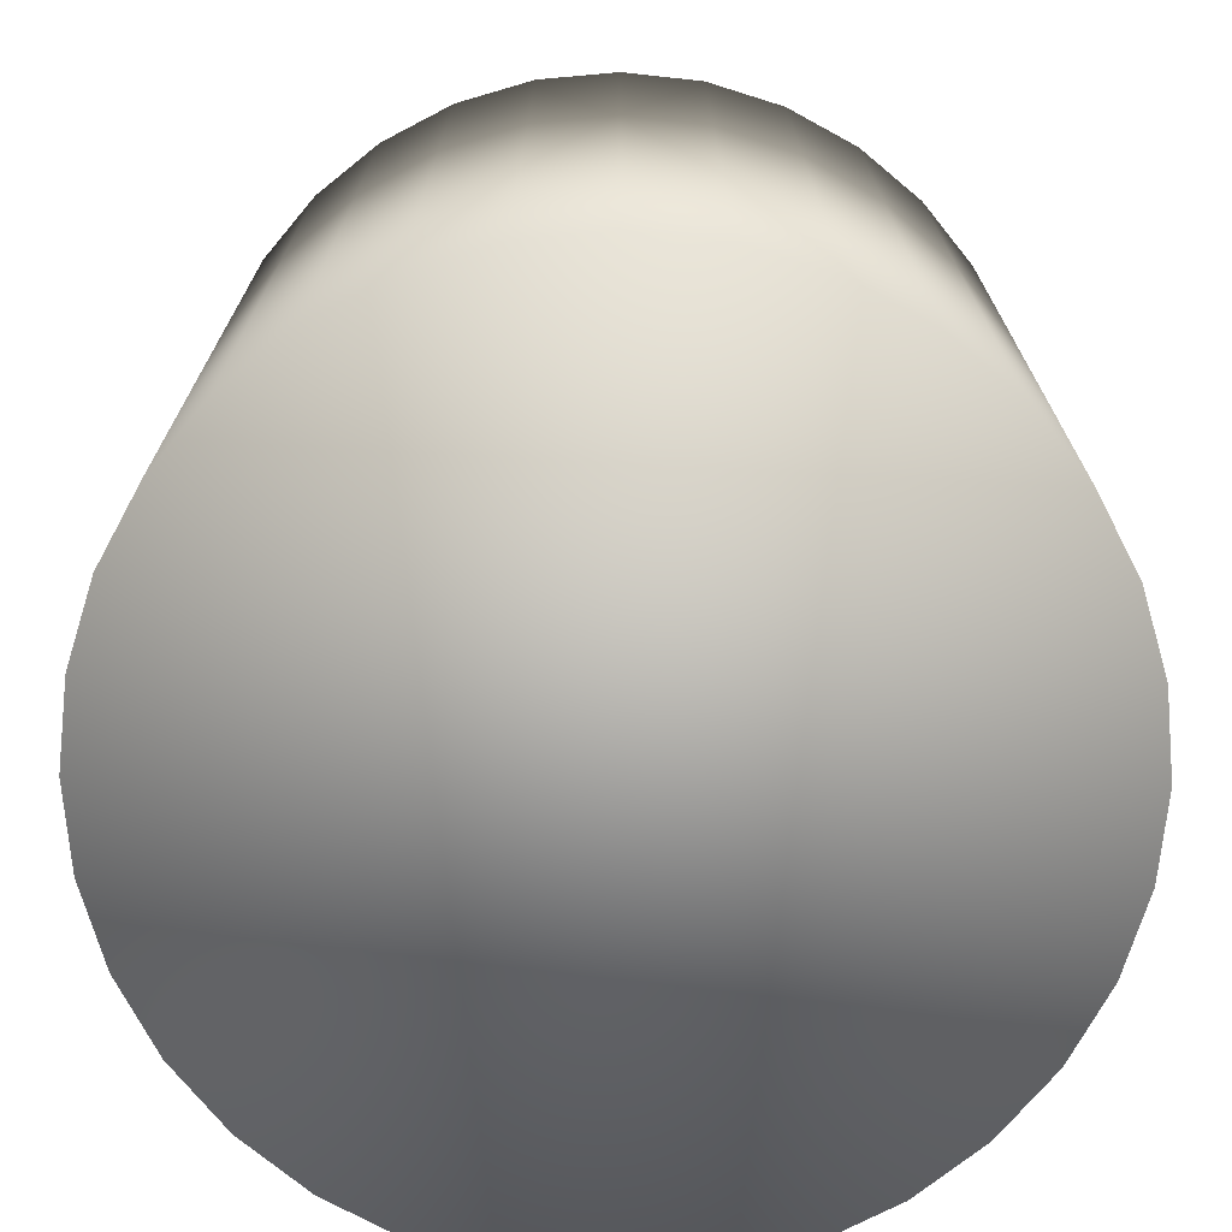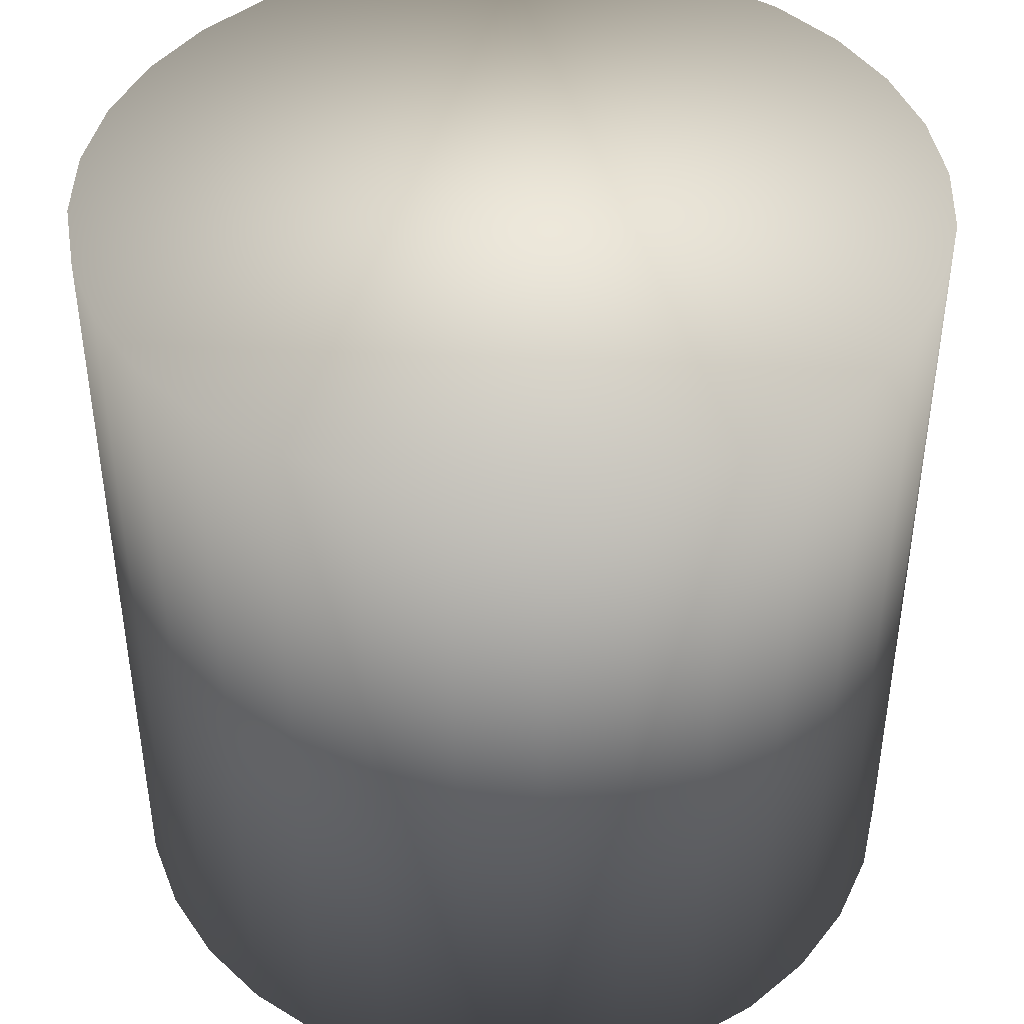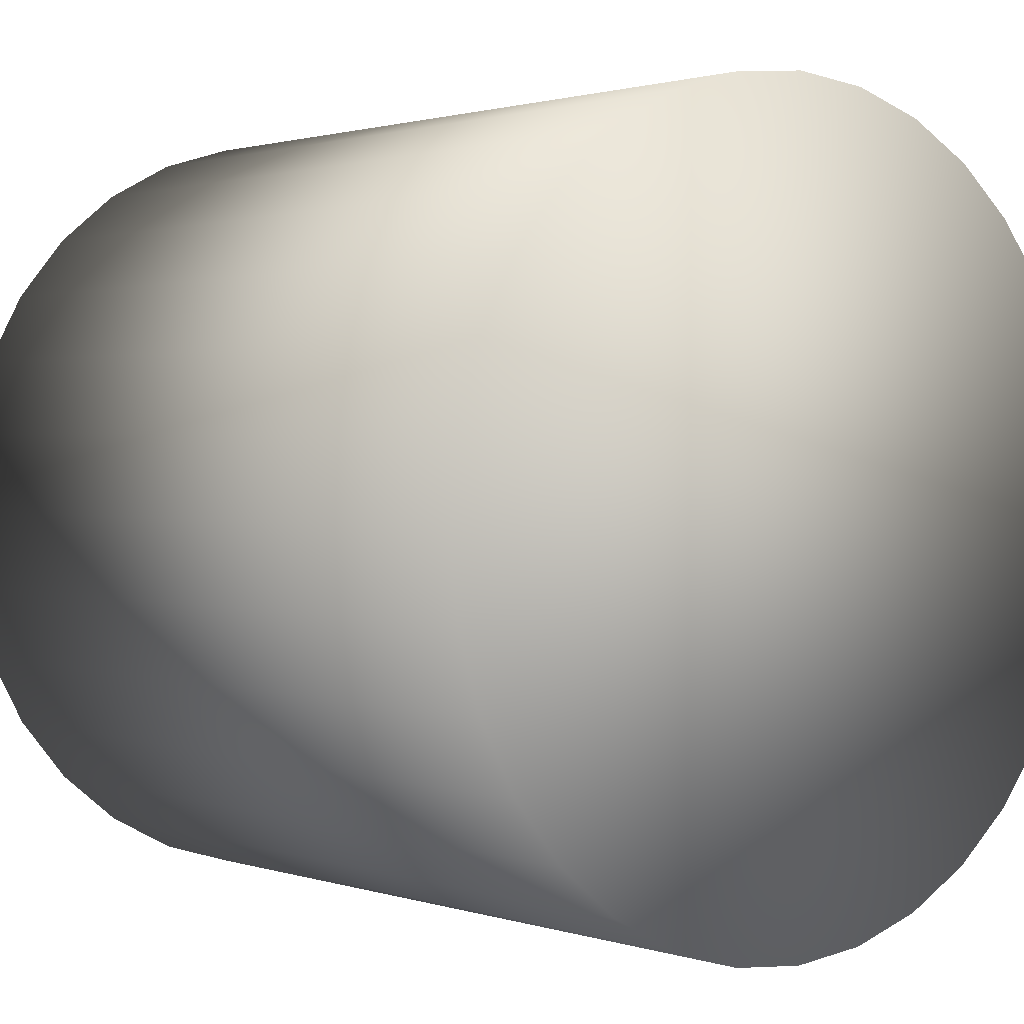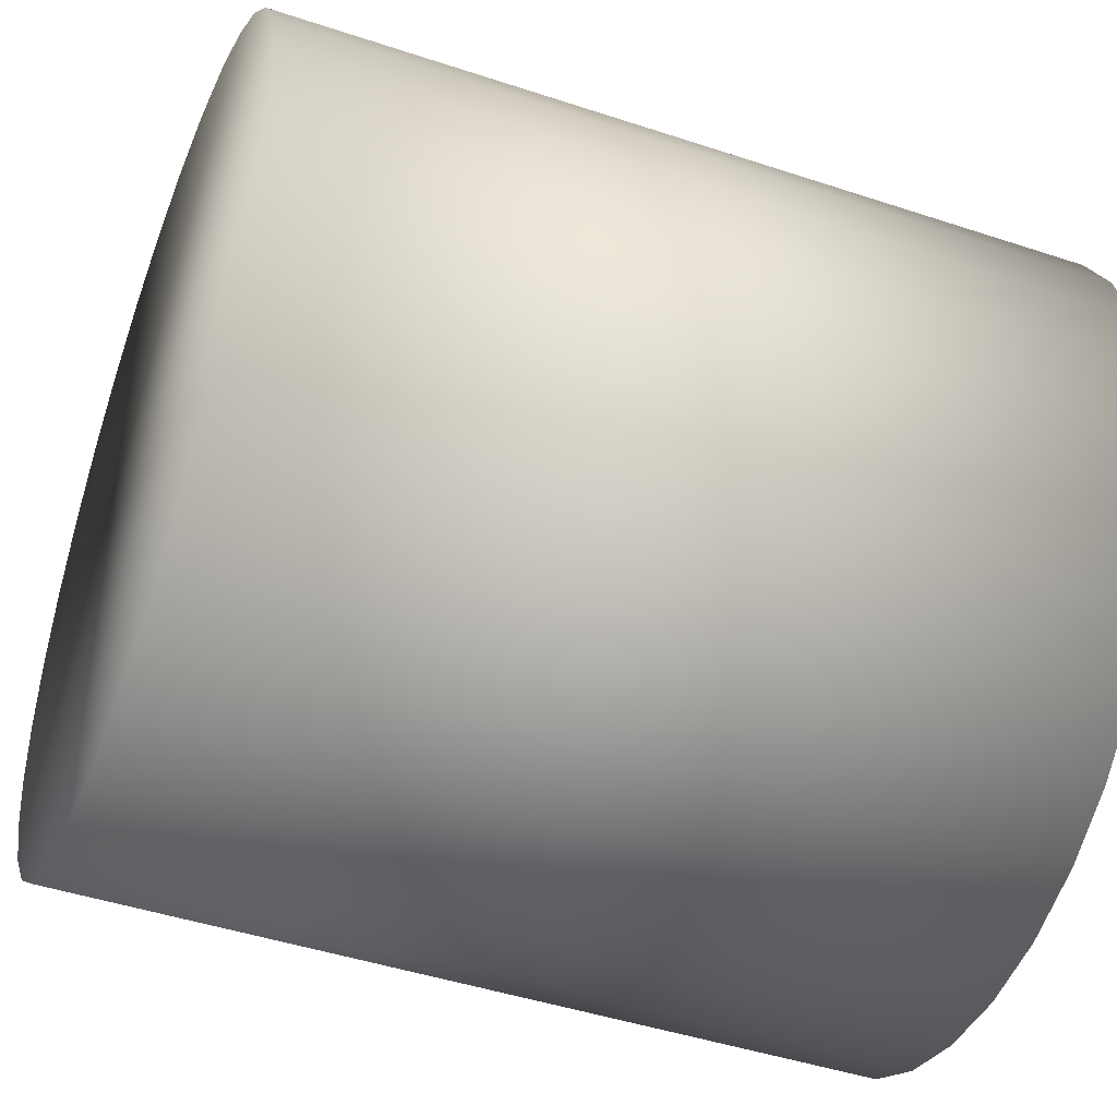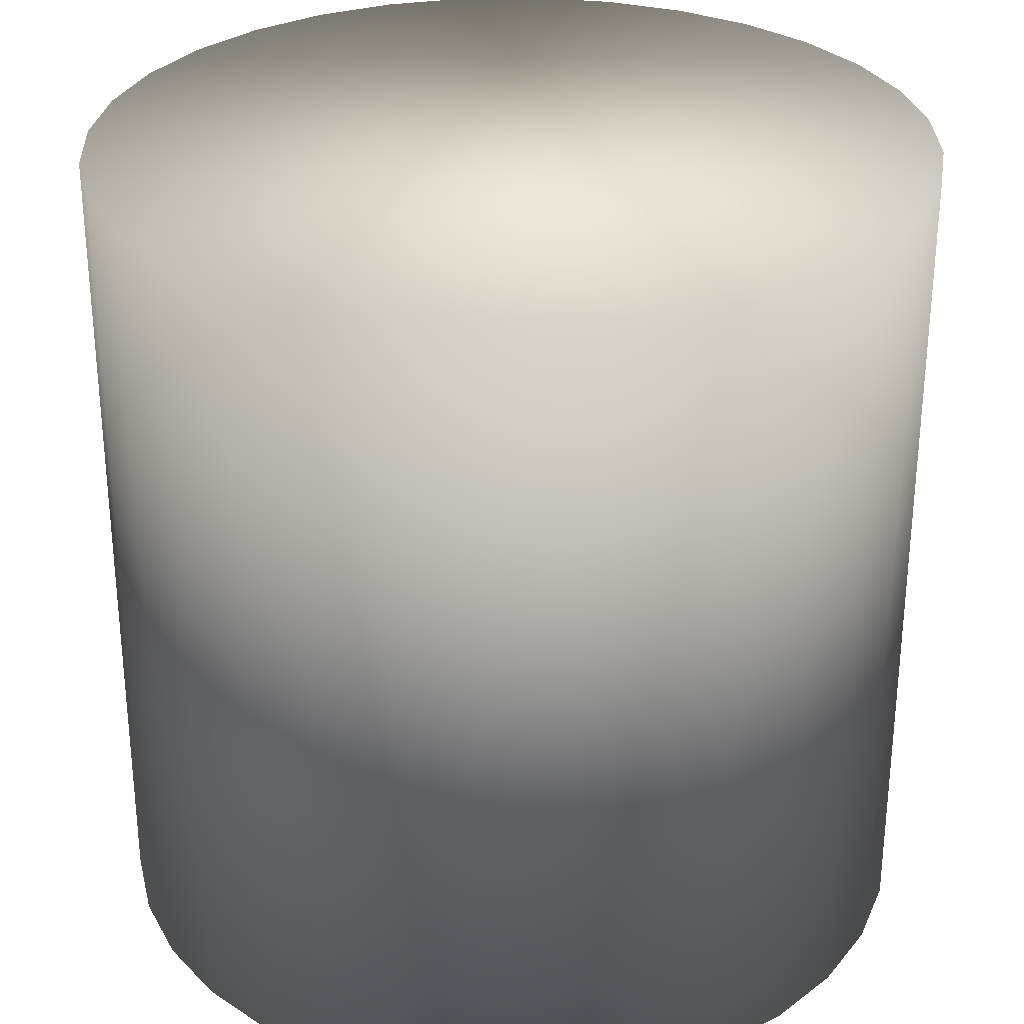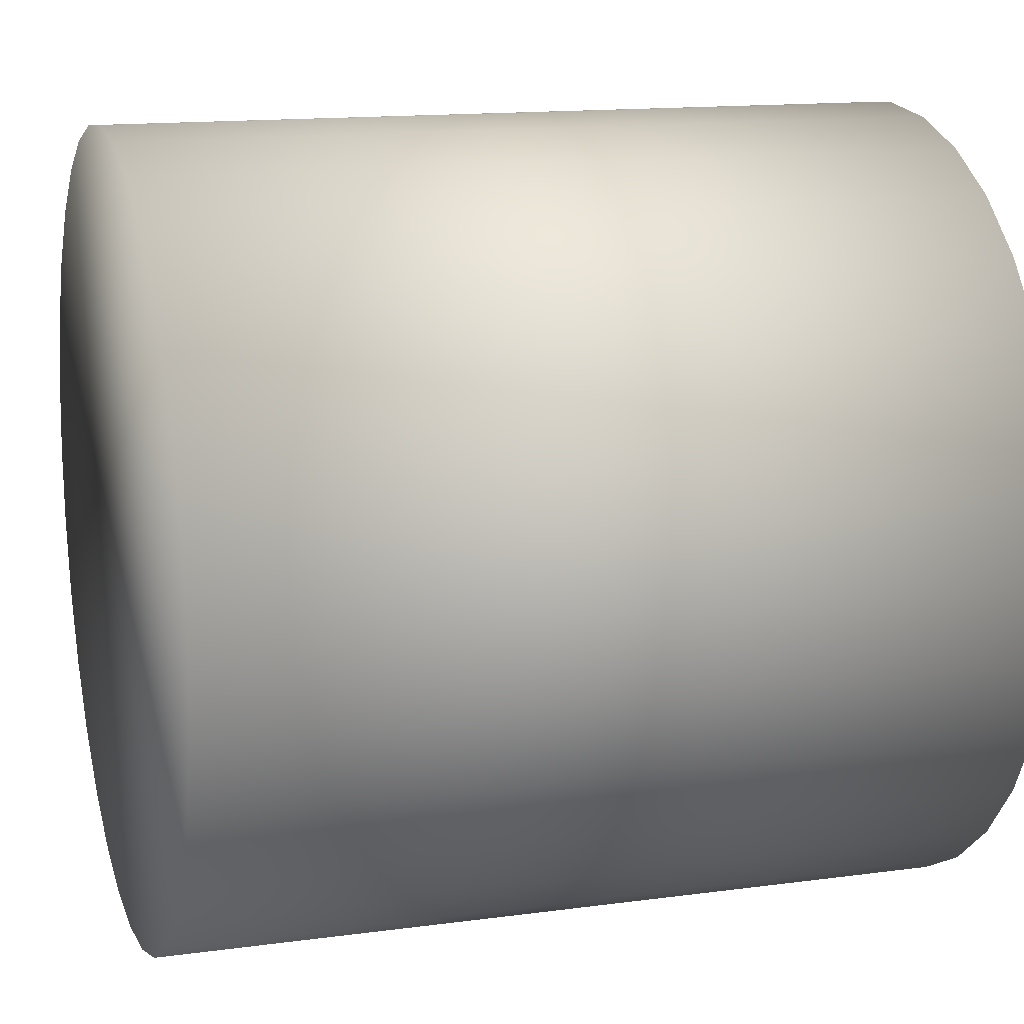
<metadata>
{"format":"obj","ext":"obj","renderer":"f3d","projection":"perspective","resolution":1024,"background":"white","views":[{"elev":-72.7,"azim":-101.8,"up":"+Y"},{"elev":43.6,"azim":-94.0,"up":"+Y"},{"elev":1.3,"azim":-40.0,"up":"+Z"},{"elev":-45.6,"azim":-110.9,"up":"+Z"},{"elev":30.2,"azim":127.4,"up":"+Y"},{"elev":14.2,"azim":73.3,"up":"+Z"}]}
</metadata>
<code>
o Cylinder
v 0 -4.001 -4.001
v 0 4.001 -4.001
v 0.7805 -4.001 -3.924
v 0.7805 4.001 -3.924
v 1.531 -4.001 -3.696
v 1.531 4.001 -3.696
v 2.223 -4.001 -3.327
v 2.223 4.001 -3.327
v 2.829 -4.001 -2.829
v 2.829 4.001 -2.829
v 3.327 -4.001 -2.223
v 3.327 4.001 -2.223
v 3.696 -4.001 -1.531
v 3.696 4.001 -1.531
v 3.924 -4.001 -0.7805
v 3.924 4.001 -0.7805
v 4.001 -4.001 -0
v 4.001 4.001 -0
v 3.924 -4.001 0.7805
v 3.924 4.001 0.7805
v 3.696 -4.001 1.531
v 3.696 4.001 1.531
v 3.327 -4.001 2.223
v 3.327 4.001 2.223
v 2.829 -4.001 2.829
v 2.829 4.001 2.829
v 2.223 -4.001 3.327
v 2.223 4.001 3.327
v 1.531 -4.001 3.696
v 1.531 4.001 3.696
v 0.7805 -4.001 3.924
v 0.7805 4.001 3.924
v -1e-06 -4.001 4.001
v -1e-06 4.001 4.001
v -0.7805 -4.001 3.924
v -0.7805 4.001 3.924
v -1.531 -4.001 3.696
v -1.531 4.001 3.696
v -2.223 -4.001 3.327
v -2.223 4.001 3.327
v -2.829 -4.001 2.829
v -2.829 4.001 2.829
v -3.327 -4.001 2.223
v -3.327 4.001 2.223
v -3.696 -4.001 1.531
v -3.696 4.001 1.531
v -3.924 -4.001 0.7805
v -3.924 4.001 0.7805
v -4.001 -4.001 -4e-06
v -4.001 4.001 -4e-06
v -3.924 -4.001 -0.7805
v -3.924 4.001 -0.7805
v -3.696 -4.001 -1.531
v -3.696 4.001 -1.531
v -3.327 -4.001 -2.223
v -3.327 4.001 -2.223
v -2.829 -4.001 -2.829
v -2.829 4.001 -2.829
v -2.223 -4.001 -3.327
v -2.223 4.001 -3.327
v -1.531 -4.001 -3.696
v -1.531 4.001 -3.696
v -0.7805 -4.001 -3.924
v -0.7805 4.001 -3.924
f 1 2 4 3
f 3 4 6 5
f 5 6 8 7
f 7 8 10 9
f 9 10 12 11
f 11 12 14 13
f 13 14 16 15
f 15 16 18 17
f 17 18 20 19
f 19 20 22 21
f 21 22 24 23
f 23 24 26 25
f 25 26 28 27
f 27 28 30 29
f 29 30 32 31
f 31 32 34 33
f 33 34 36 35
f 35 36 38 37
f 37 38 40 39
f 39 40 42 41
f 41 42 44 43
f 43 44 46 45
f 45 46 48 47
f 47 48 50 49
f 49 50 52 51
f 51 52 54 53
f 53 54 56 55
f 55 56 58 57
f 57 58 60 59
f 59 60 62 61
f 4 2 64 62 60 58 56 54 52 50 48 46 44 42 40 38 36 34 32 30 28 26 24 22 20 18 16 14 12 10 8 6
f 61 62 64 63
f 63 64 2 1
f 1 3 5 7 9 11 13 15 17 19 21 23 25 27 29 31 33 35 37 39 41 43 45 47 49 51 53 55 57 59 61 63

</code>
